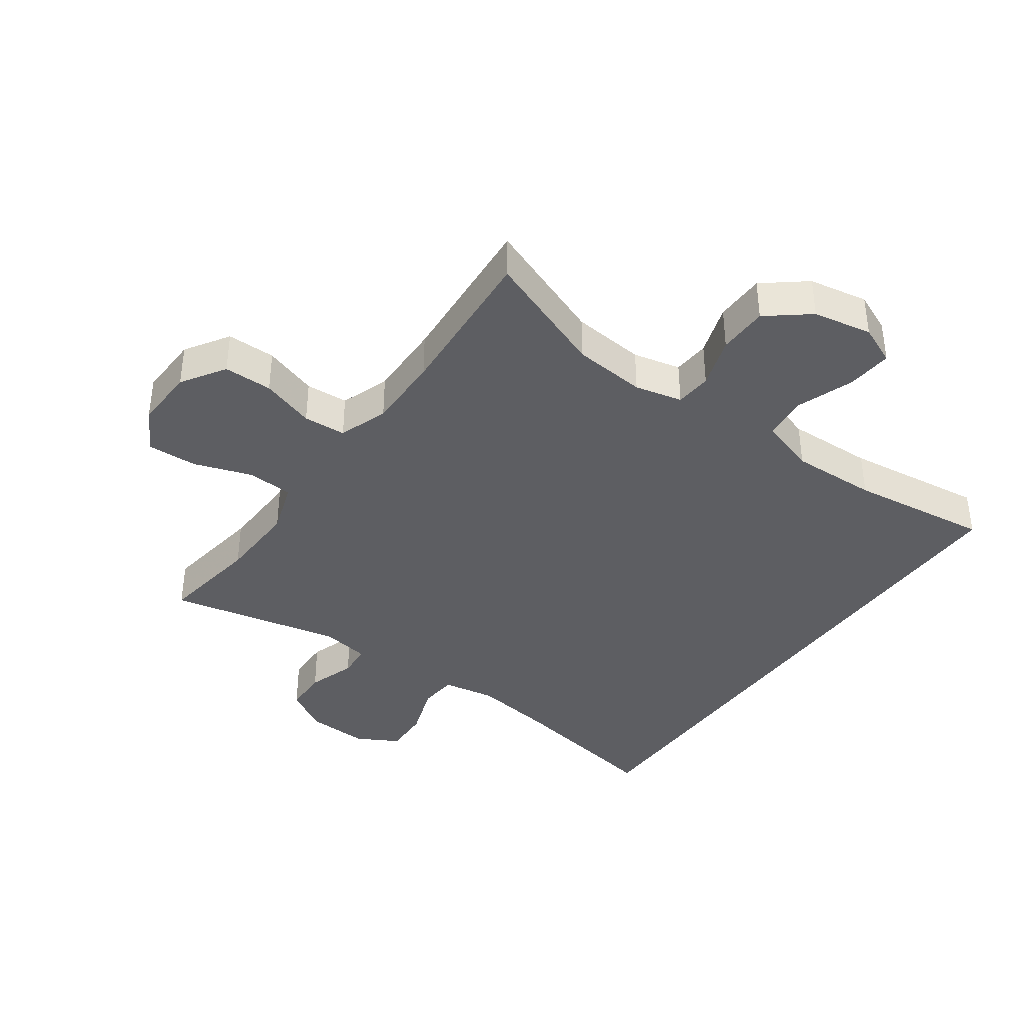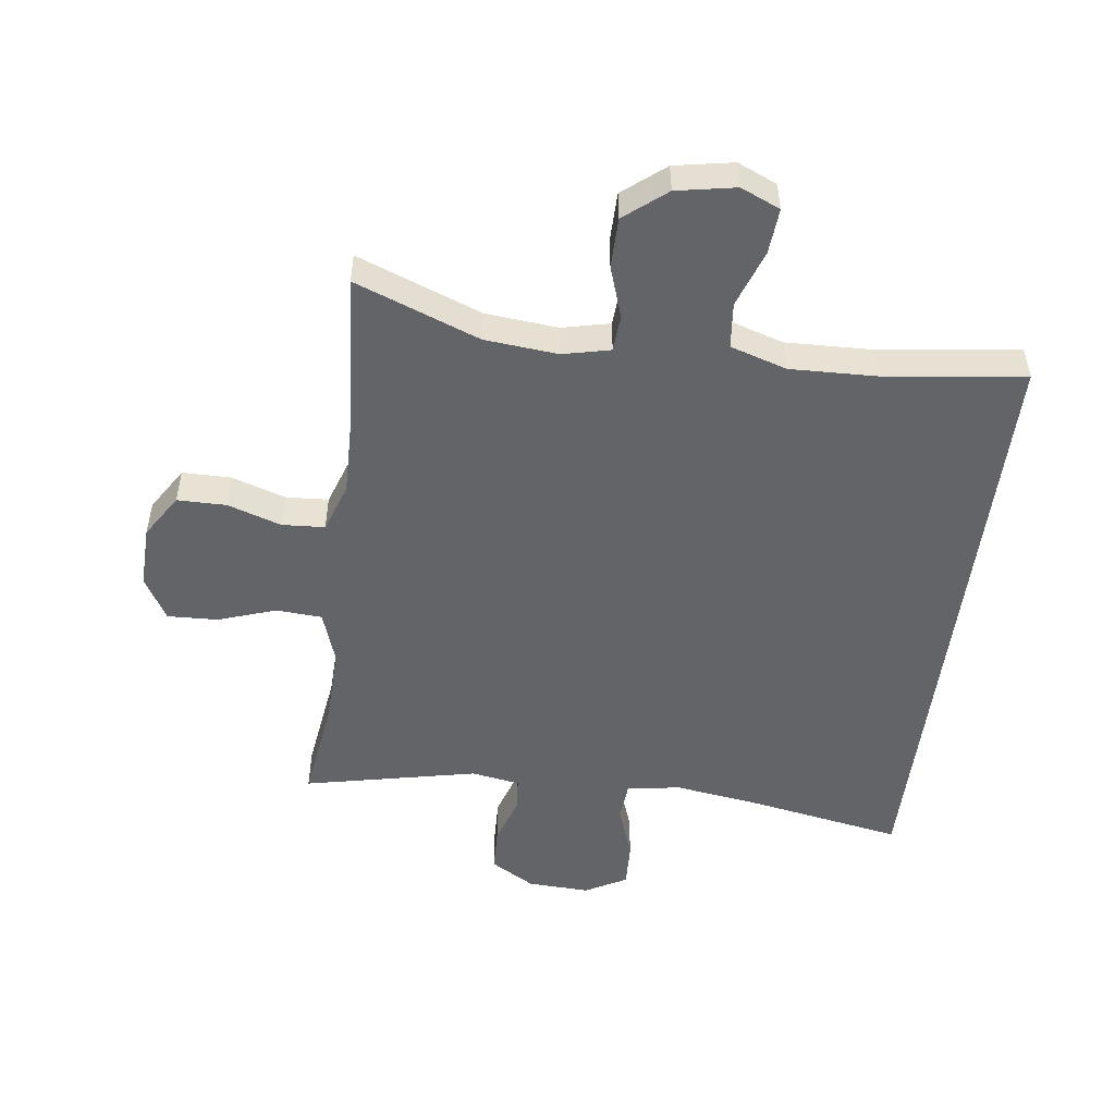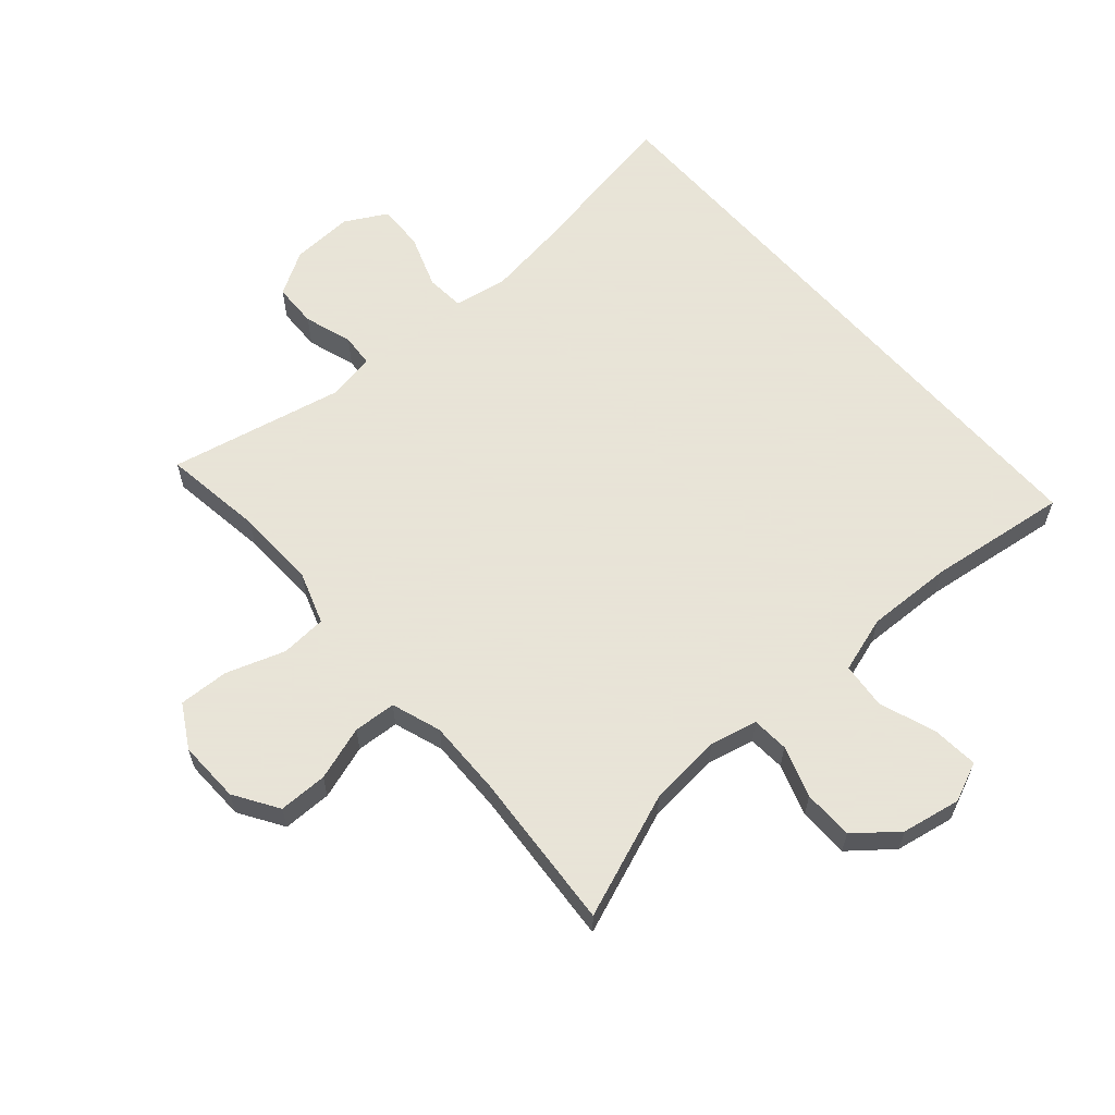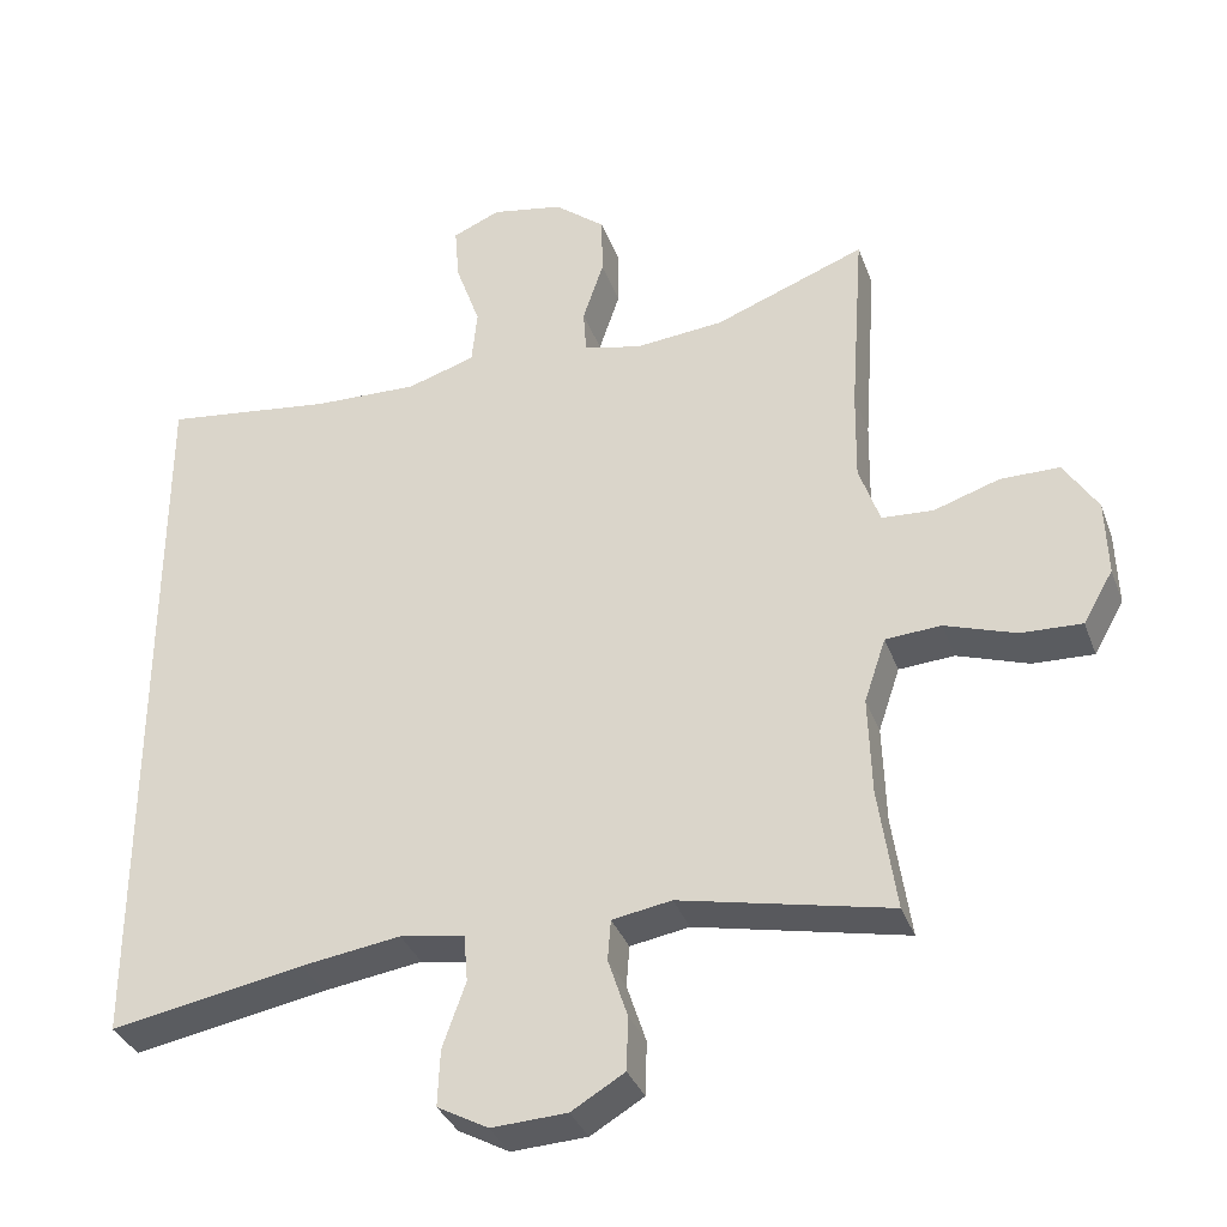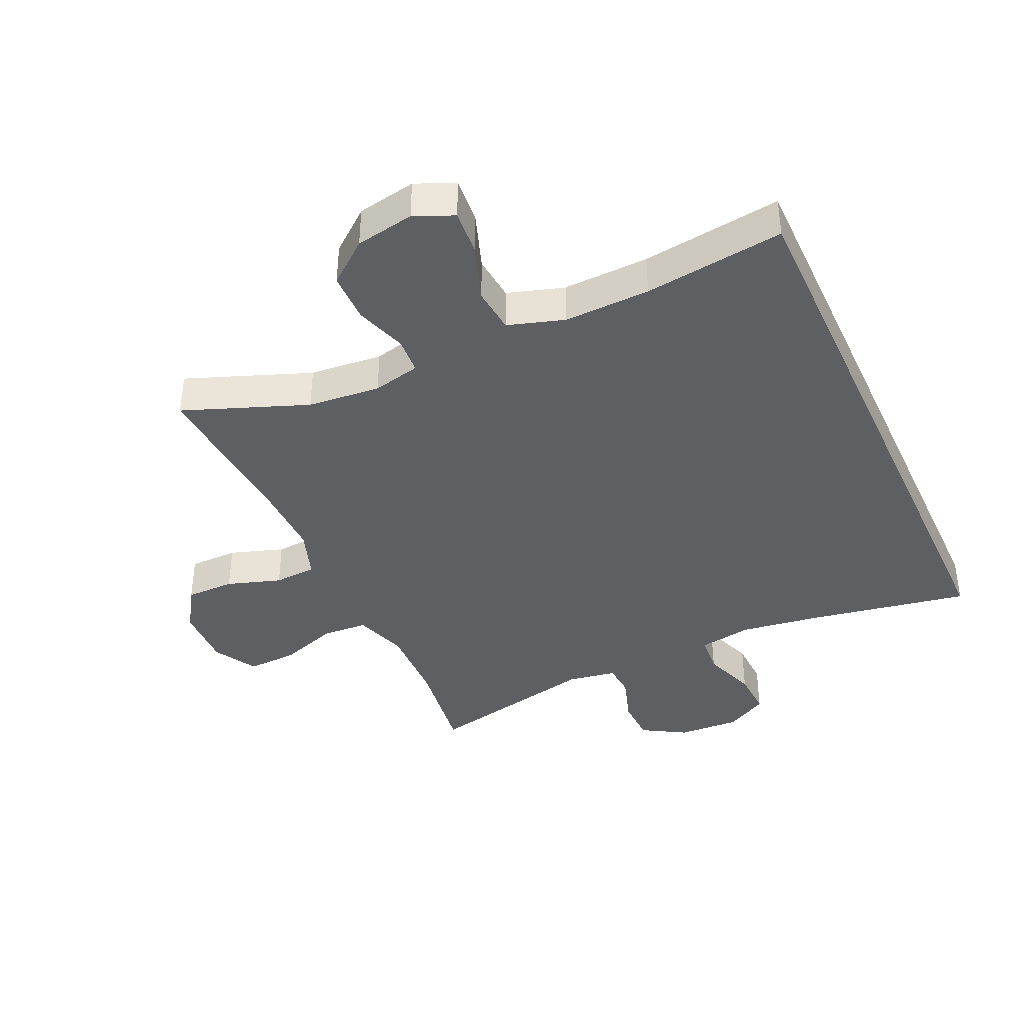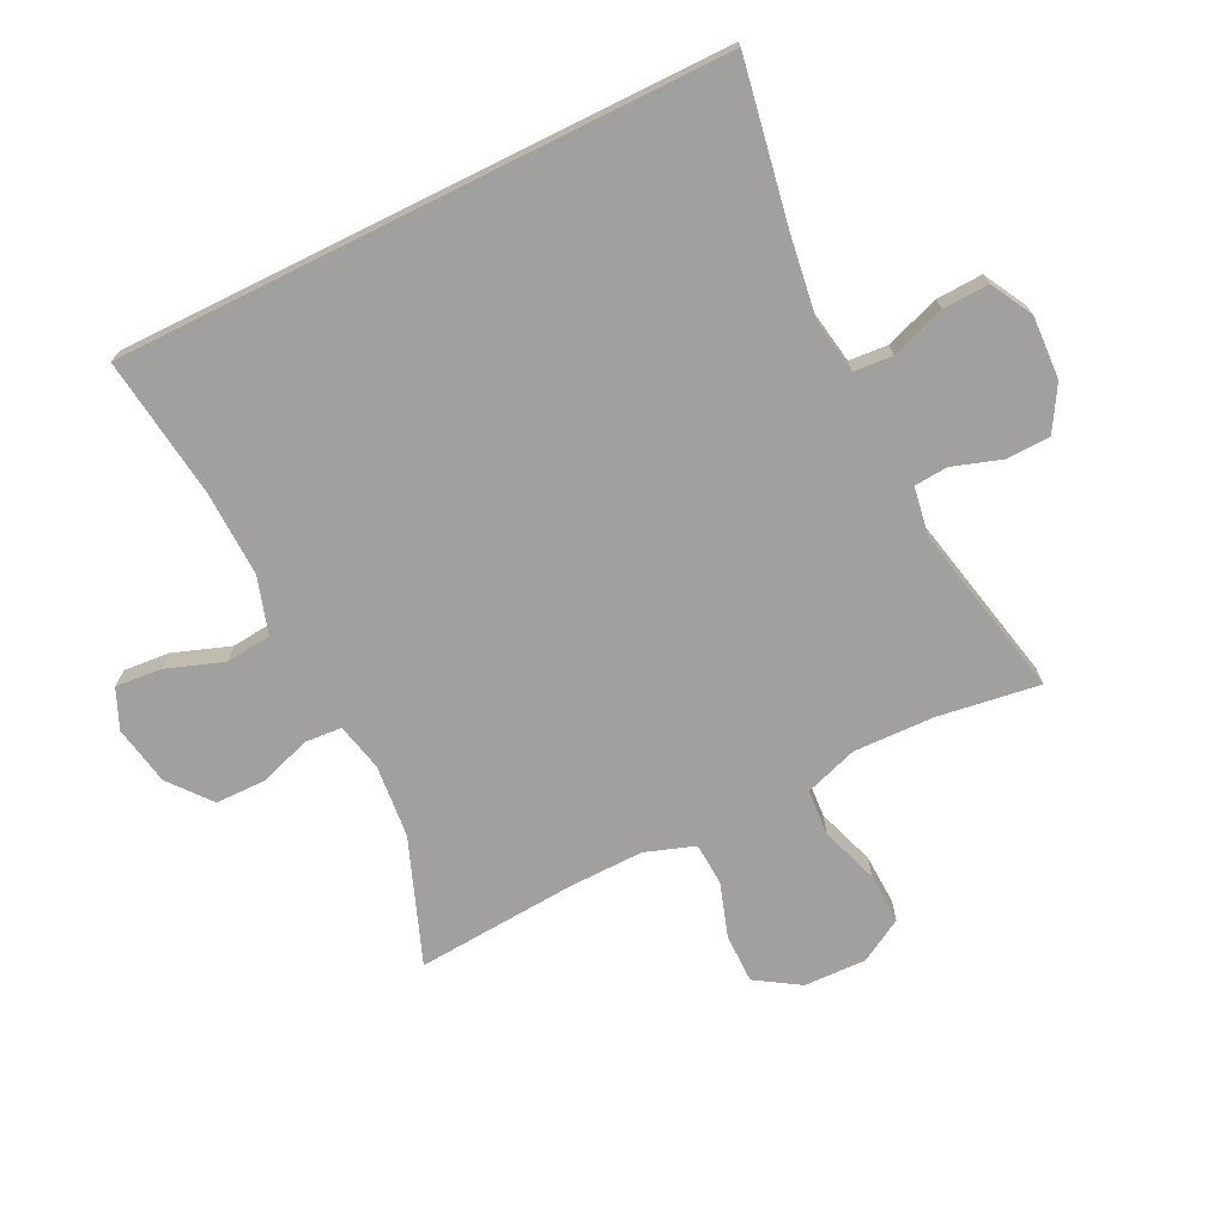
<metadata>
{"format":"obj","ext":"obj","renderer":"f3d","projection":"perspective","resolution":1024,"background":"white","views":[{"elev":-38.8,"azim":-35.5,"up":"+Y"},{"elev":-51.2,"azim":-7.2,"up":"+Y"},{"elev":61.4,"azim":-41.0,"up":"+Y"},{"elev":-34.4,"azim":-161.4,"up":"+Z"},{"elev":-39.7,"azim":24.7,"up":"+Y"},{"elev":-71.8,"azim":116.3,"up":"+Y"}]}
</metadata>
<code>
v -0.5 0.07 -0.5
v -0.477 0.07 -0.34
v -0.473 0.07 -0.213
v -0.501 0.07 -0.13
v -0.573 0.07 -0.125
v -0.665 0.07 -0.156
v -0.744 0.07 -0.159
v -0.783 0.07 -0.091
v -0.78 0.07 0.007
v -0.736 0.07 0.076
v -0.659 0.07 0.076
v -0.574 0.07 0.048
v -0.507 0.07 0.052
v -0.48 0.07 0.13
v -0.482 0.07 0.249
v -0.5 0.07 0.5
v -0.304 0.07 0.425
v -0.189 0.07 0.414
v -0.114 0.07 0.431
v -0.11 0.07 0.489
v -0.137 0.07 0.57
v -0.136 0.07 0.649
v -0.07 0.07 0.702
v 0.023 0.07 0.719
v 0.085 0.07 0.692
v 0.079 0.07 0.62
v 0.047 0.07 0.53
v 0.054 0.07 0.458
v 0.143 0.07 0.43
v 0.279 0.07 0.434
v 0.5 0.07 0.462
v 0.5 0.07 -0.496
v 0.249 0.07 -0.45
v 0.12 0.07 -0.431
v 0.036 0.07 -0.445
v 0.031 0.07 -0.506
v 0.061 0.07 -0.591
v 0.064 0.07 -0.664
v -0.002 0.07 -0.7
v -0.1 0.07 -0.695
v -0.169 0.07 -0.654
v -0.171 0.07 -0.584
v -0.146 0.07 -0.508
v -0.15 0.07 -0.455
v -0.227 0.07 -0.442
v -0.5 0 -0.5
v -0.477 0 -0.34
v -0.473 0 -0.213
v -0.501 0 -0.13
v -0.573 0 -0.125
v -0.665 0 -0.156
v -0.744 0 -0.159
v -0.783 0 -0.091
v -0.78 0 0.007
v -0.736 0 0.076
v -0.659 0 0.076
v -0.574 0 0.048
v -0.507 0 0.052
v -0.48 0 0.13
v -0.482 0 0.249
v -0.5 0 0.5
v -0.304 0 0.425
v -0.189 0 0.414
v -0.114 0 0.431
v -0.11 0 0.489
v -0.137 0 0.57
v -0.136 0 0.649
v -0.07 0 0.702
v 0.023 0 0.719
v 0.085 0 0.692
v 0.079 0 0.62
v 0.047 0 0.53
v 0.054 0 0.458
v 0.143 0 0.43
v 0.279 0 0.434
v 0.5 0 0.462
v 0.5 0 -0.496
v 0.249 0 -0.45
v 0.12 0 -0.431
v 0.036 0 -0.445
v 0.031 0 -0.506
v 0.061 0 -0.591
v 0.064 0 -0.664
v -0.002 0 -0.7
v -0.1 0 -0.695
v -0.169 0 -0.654
v -0.171 0 -0.584
v -0.146 0 -0.508
v -0.15 0 -0.455
v -0.227 0 -0.442
f 41 42 43
f 40 41 43
f 39 40 43
f 38 39 43
f 37 38 43
f 36 37 43
f 35 36 43 44
f 34 35 44 45
f 30 31 32 33
f 29 30 33 34
f 28 29 34 45
f 25 26 27
f 24 25 27
f 23 24 27
f 22 23 27
f 21 22 27
f 20 21 27
f 19 20 27 28
f 45 1 2
f 28 45 2
f 19 28 2
f 18 19 2
f 15 16 17
f 14 15 17 18
f 10 11 12
f 9 10 12
f 8 9 12
f 7 8 12
f 6 7 12
f 5 6 12
f 4 5 12 13
f 13 14 18
f 4 13 18
f 3 4 18
f 2 3 18
f 88 87 86
f 88 86 85
f 88 85 84
f 88 84 83
f 88 83 82
f 88 82 81
f 89 88 81 80
f 90 89 80 79
f 78 77 76 75
f 79 78 75 74
f 90 79 74 73
f 72 71 70
f 72 70 69
f 72 69 68
f 72 68 67
f 72 67 66
f 72 66 65
f 73 72 65 64
f 47 46 90
f 47 90 73
f 47 73 64
f 47 64 63
f 62 61 60
f 63 62 60 59
f 57 56 55
f 57 55 54
f 57 54 53
f 57 53 52
f 57 52 51
f 57 51 50
f 58 57 50 49
f 63 59 58
f 63 58 49
f 63 49 48
f 63 48 47
f 1 46 47 2
f 2 47 48 3
f 3 48 49 4
f 4 49 50 5
f 5 50 51 6
f 6 51 52 7
f 7 52 53 8
f 8 53 54 9
f 9 54 55 10
f 10 55 56 11
f 11 56 57 12
f 12 57 58 13
f 13 58 59 14
f 14 59 60 15
f 15 60 61 16
f 16 61 62 17
f 17 62 63 18
f 18 63 64 19
f 19 64 65 20
f 20 65 66 21
f 21 66 67 22
f 22 67 68 23
f 23 68 69 24
f 24 69 70 25
f 25 70 71 26
f 26 71 72 27
f 27 72 73 28
f 28 73 74 29
f 29 74 75 30
f 30 75 76 31
f 31 76 77 32
f 32 77 78 33
f 33 78 79 34
f 34 79 80 35
f 35 80 81 36
f 36 81 82 37
f 37 82 83 38
f 38 83 84 39
f 39 84 85 40
f 40 85 86 41
f 41 86 87 42
f 42 87 88 43
f 43 88 89 44
f 44 89 90 45
f 45 90 46 1

</code>
